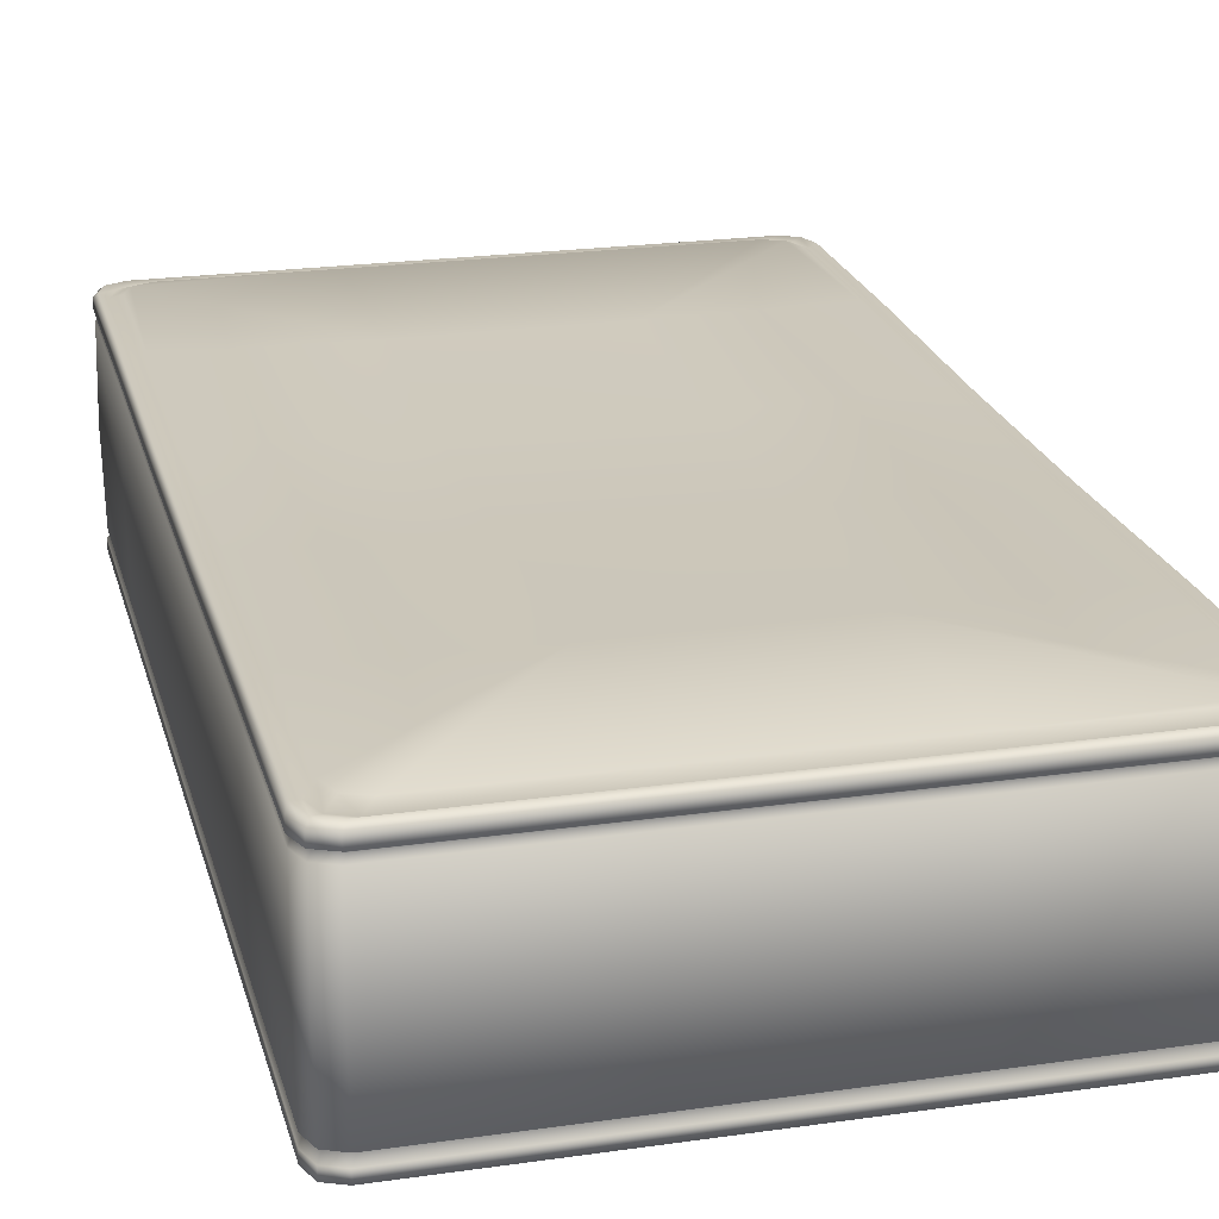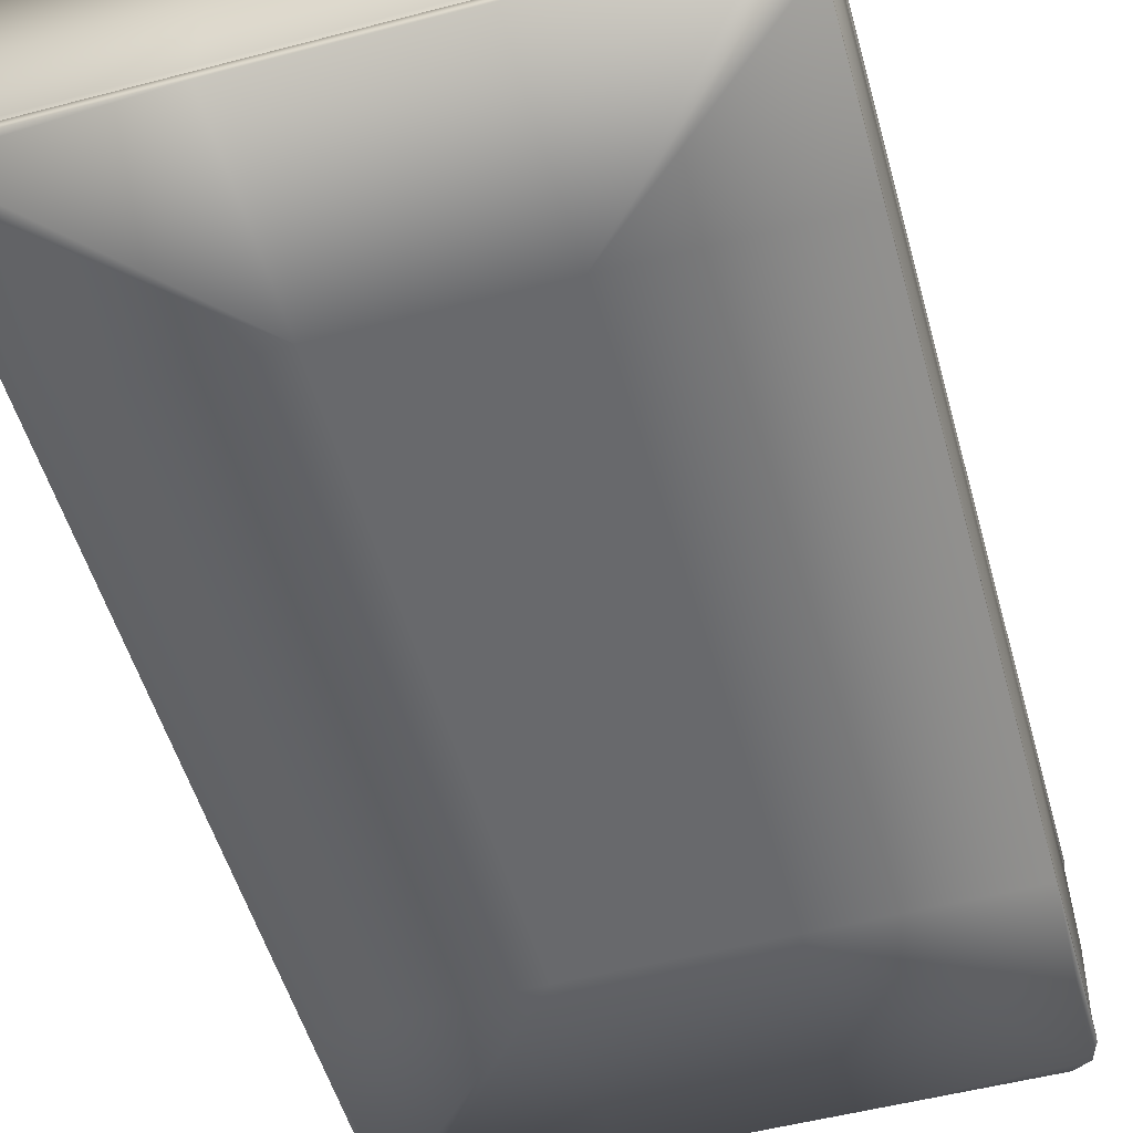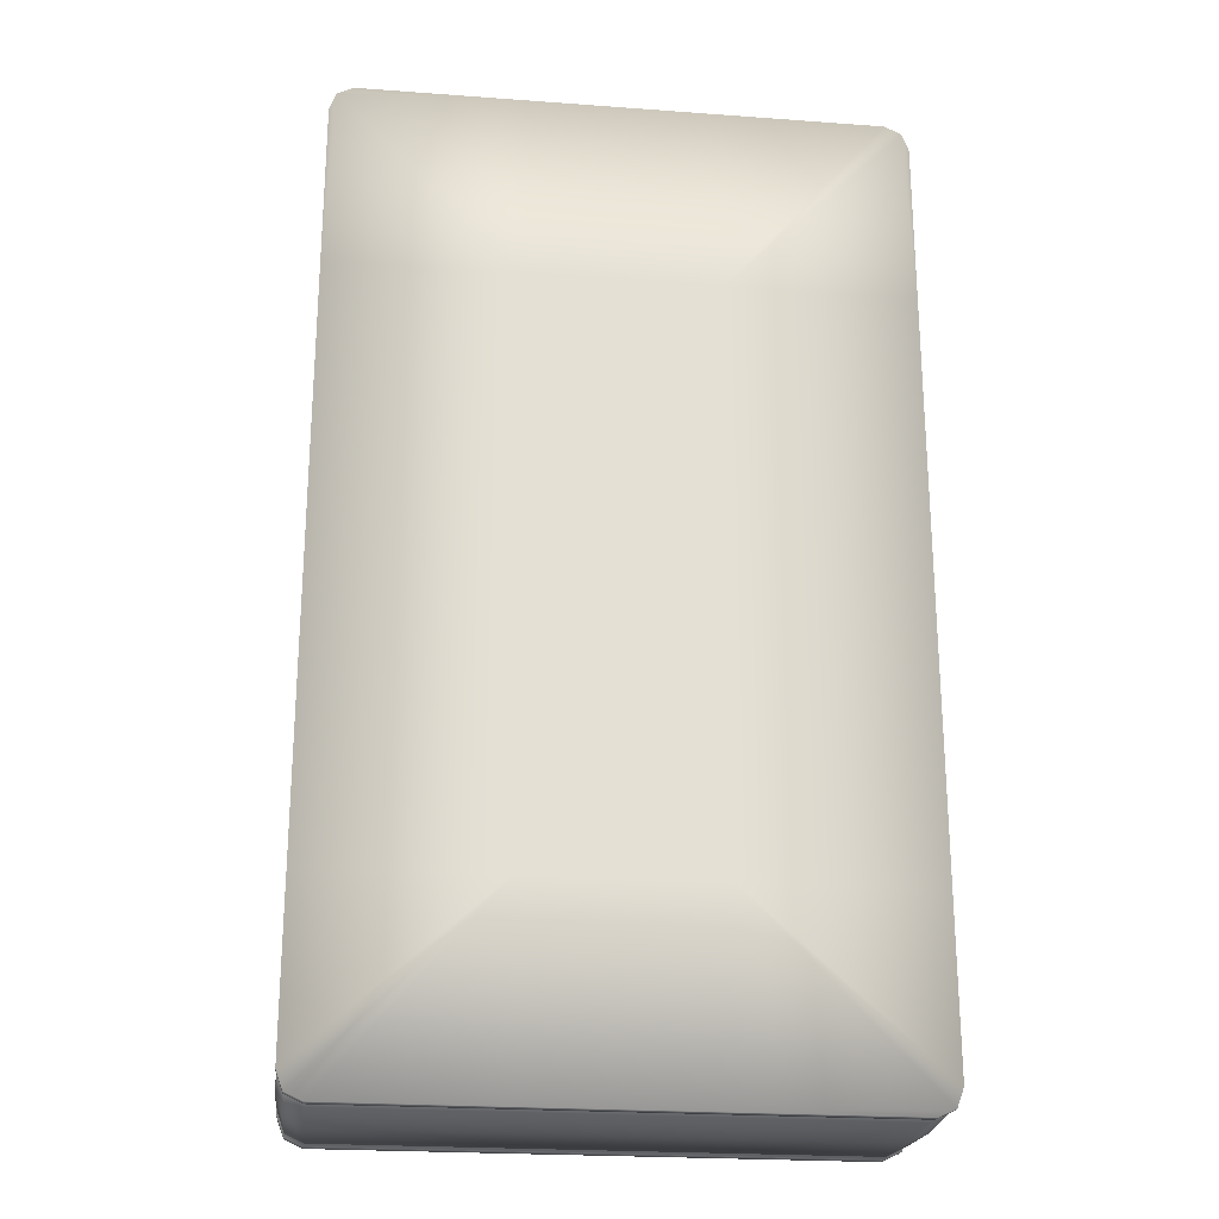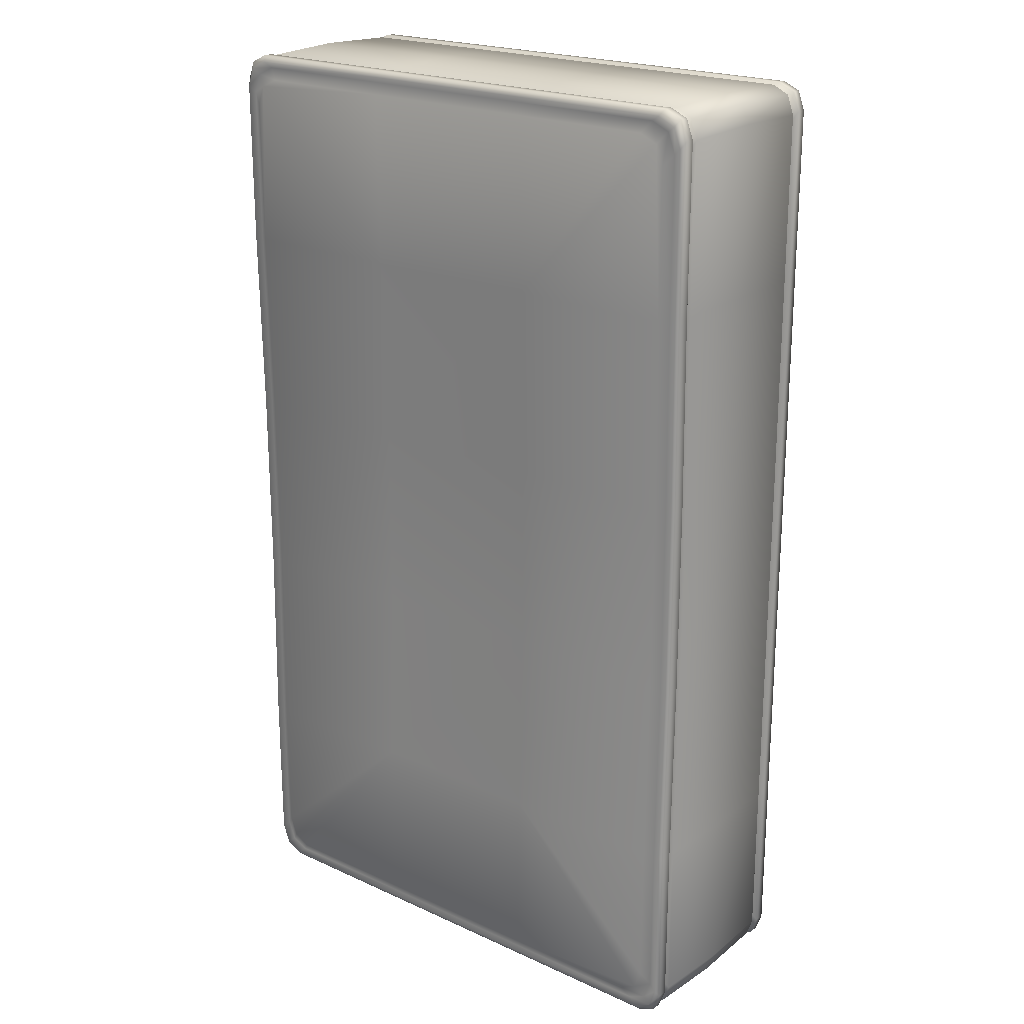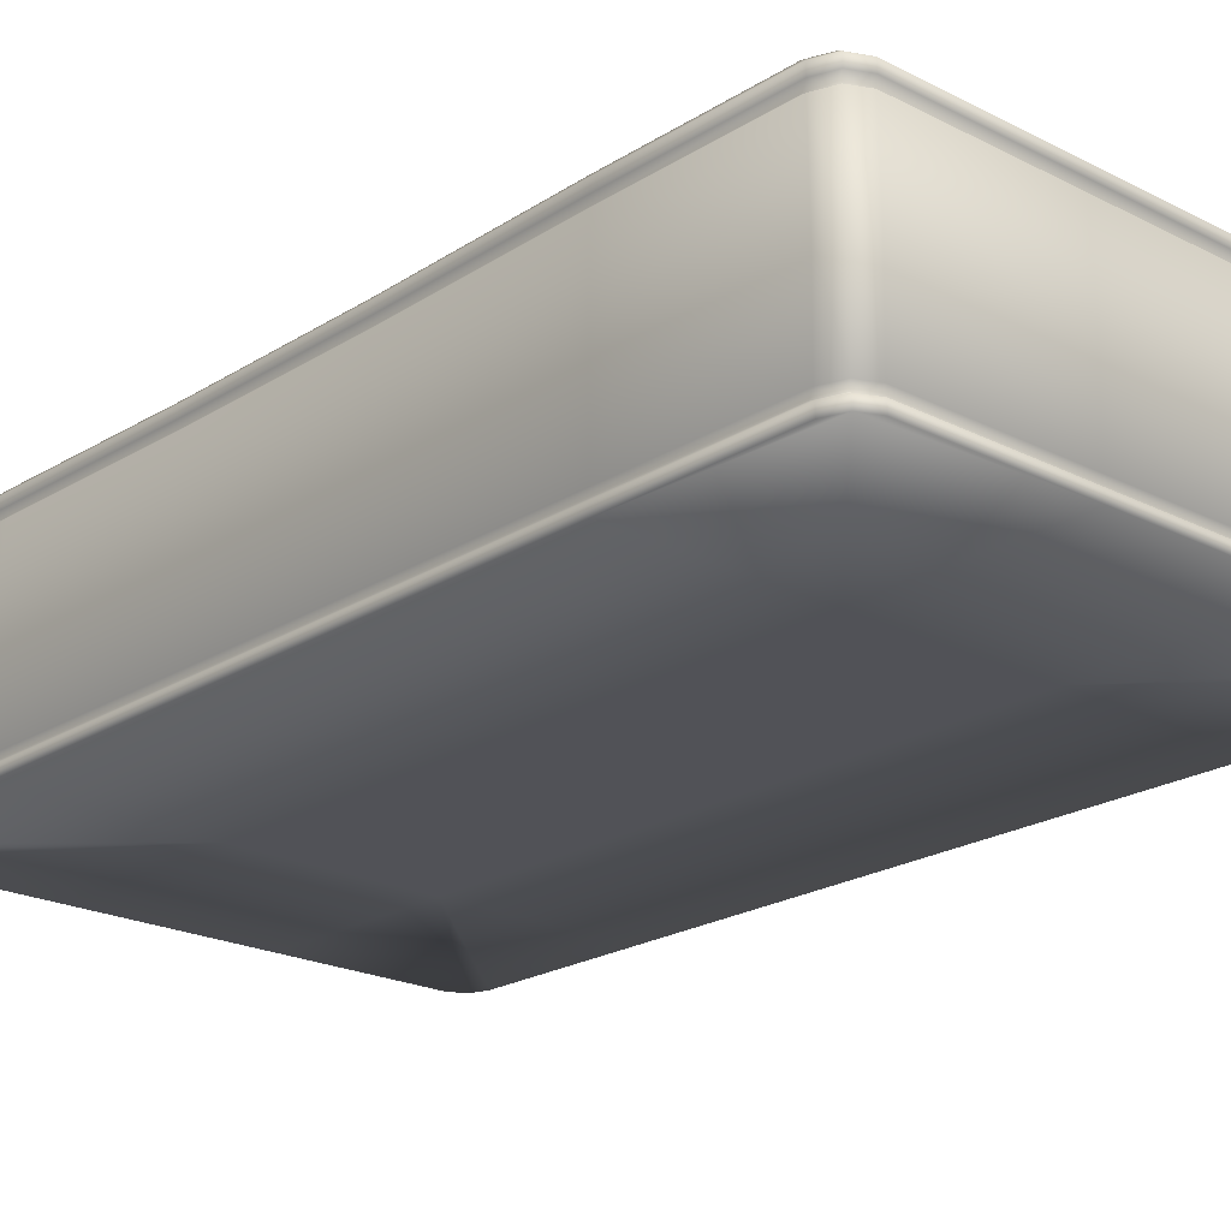
<metadata>
{"format":"obj","ext":"obj","renderer":"f3d","projection":"perspective","resolution":1024,"background":"white","views":[{"elev":22.2,"azim":166.0,"up":"+Y"},{"elev":-52.7,"azim":-164.3,"up":"+Y"},{"elev":-23.3,"azim":-7.1,"up":"+Z"},{"elev":21.3,"azim":-141.0,"up":"+Z"},{"elev":-21.5,"azim":-42.1,"up":"+Y"}]}
</metadata>
<code>
o Low
v -2.582 -0.807 -2.662
v -2.582 -0.809 -0.8873
v -2.582 -0.809 0.8873
v -2.582 -0.807 2.662
v 2.582 0.807 -2.662
v 2.582 0.7801 -0.8873
v 2.582 0.7801 0.8873
v 2.582 0.807 2.662
v -2.582 0.807 2.662
v -2.582 0.7801 0.8873
v -2.582 0.7801 -0.8873
v -2.582 0.807 -2.662
v 2.582 -0.807 2.662
v 2.582 -0.809 0.8873
v 2.582 -0.809 -0.8873
v 2.582 -0.807 -2.662
v 0.8605 -0.807 -4.436
v -0.8605 -0.807 -4.436
v 0.8605 0.807 4.436
v -0.8605 0.807 4.436
v -0.8605 -0.807 4.436
v 0.8605 -0.807 4.436
v -0.8605 0.807 -4.436
v 0.8605 0.807 -4.436
v 2.624 -0.9414 -2.706
v 0.8747 0.9414 -4.509
v -2.624 0.9414 -2.706
v 0.8747 -0.9414 4.509
v 2.624 0.9414 2.706
v -0.8747 0.9414 4.509
v -0.8747 -0.9414 -4.509
v -2.624 -0.9414 2.706
v -2.624 -0.8475 2.706
v -0.8747 -0.8475 -4.509
v -0.8747 0.8475 4.509
v 2.624 0.8475 2.706
v 0.8747 -0.8475 4.509
v -2.624 0.8475 -2.706
v 0.8747 0.8475 -4.509
v 2.624 -0.8475 -2.706
v -2.624 -0.8475 -2.706
v -2.624 -0.8488 -0.9019
v -2.624 -0.8488 0.9019
v 2.624 0.8475 -2.706
v 2.624 0.82 -0.9019
v 2.624 0.82 0.9019
v -2.624 0.8475 2.706
v -2.624 0.82 0.9019
v -2.624 0.82 -0.9019
v 2.624 -0.8475 2.706
v 2.624 -0.8488 0.9019
v 2.624 -0.8488 -0.9019
v 0.8747 -0.8475 -4.509
v 0.8747 0.8475 4.509
v -0.8747 -0.8475 4.509
v -0.8747 0.8475 -4.509
v -2.624 -0.9414 -2.706
v -2.624 -0.9413 -0.9019
v -2.624 -0.9413 0.9019
v 2.624 0.9414 -2.706
v 2.624 0.9124 -0.9019
v 2.624 0.9124 0.9019
v -2.624 0.9414 2.706
v -2.624 0.9124 0.9019
v -2.624 0.9124 -0.9019
v 2.624 -0.9414 2.706
v 2.624 -0.9413 0.9019
v 2.624 -0.9413 -0.9019
v -0.8747 -0.9414 -2.706
v -0.8747 -0.9413 -0.9019
v -0.8747 -0.9413 0.9019
v -0.8747 -0.9414 2.706
v 0.8747 -0.9414 -4.509
v 0.8747 0.9414 4.509
v -0.8747 -0.9414 4.509
v -0.8747 0.9414 -4.509
v 0.8747 -0.9414 -2.706
v 0.8747 -0.9413 -0.9019
v 0.8747 -0.9413 0.9019
v 0.8747 -0.9414 2.706
v 2.617 0.7721 -2.699
v 2.617 -0.7681 -2.699
v 2.617 0.7457 -0.8995
v 2.617 -0.7707 -0.8995
v 2.617 0.7457 0.8995
v 2.617 -0.7707 0.8995
v 2.617 0.7721 2.699
v 2.617 -0.7681 2.699
v -2.617 0.7721 2.699
v -2.617 -0.7681 2.699
v -2.617 0.7457 0.8995
v -2.617 -0.7707 0.8995
v -2.617 0.7457 -0.8995
v -2.617 -0.7707 -0.8995
v -2.617 0.7721 -2.699
v -2.617 -0.7681 -2.699
v -0.8724 0.7721 -4.498
v -0.8724 -0.7681 -4.498
v 0.8724 0.7721 -4.498
v 0.8724 -0.7681 -4.498
v 0.8724 0.7721 4.498
v 0.8724 -0.7681 4.498
v -0.8724 0.7721 4.498
v -0.8724 -0.7681 4.498
v 0.8727 0.9622 -4.401
v -2.52 0.9622 -2.7
v 2.52 0.9622 2.7
v -0.8727 0.9622 4.401
v 2.52 0.9622 -2.7
v 2.52 0.9329 -0.8998
v 2.52 0.9329 0.8998
v -2.52 0.9622 2.7
v -2.52 0.9329 0.8998
v -2.52 0.9329 -0.8998
v 0.8635 0.9954 -2.671
v 0.8635 0.9347 -0.8903
v 0.8635 0.9347 0.8903
v 0.8635 0.9954 2.671
v 0.8727 0.9622 4.401
v -0.8727 0.9622 -4.401
v -0.8635 0.9954 -2.671
v -0.8635 0.9347 -0.8903
v -0.8635 0.9347 0.8903
v -0.8635 0.9954 2.671
v 0.8635 0.9856 -4.452
v -2.59 0.9856 -2.671
v 2.59 0.9856 2.671
v -0.8635 0.9856 4.452
v 2.59 0.9856 -2.671
v 2.59 0.9559 -0.8903
v 2.59 0.9559 0.8903
v -2.59 0.9856 2.671
v -2.59 0.9559 0.8903
v -2.59 0.9559 -0.8903
v 0.8635 0.9856 4.452
v -0.8635 0.9856 -4.452
v 0.8635 1.011 -4.294
v -2.433 1.011 -2.671
v 2.433 1.011 2.671
v -0.8635 1.011 4.294
v 2.433 1.011 -2.671
v 2.433 0.9811 -0.8903
v 2.433 0.9811 0.8903
v -2.433 1.011 2.671
v -2.433 0.9811 0.8903
v -2.433 0.9811 -0.8903
v 0.8635 1.011 4.294
v -0.8635 1.011 -4.294
v 2.582 0.807 -4.182
v 2.358 0.807 -4.436
v 2.516 0.807 -4.362
v 2.582 -0.807 -4.186
v 2.362 -0.807 -4.436
v 2.517 -0.807 -4.363
v 2.358 0.807 4.436
v 2.582 0.807 4.182
v 2.516 0.807 4.362
v 2.362 -0.807 4.436
v 2.582 -0.807 4.186
v 2.517 -0.807 4.363
v -2.358 0.807 -4.436
v -2.582 0.807 -4.182
v -2.516 0.807 -4.362
v -2.362 -0.807 -4.436
v -2.582 -0.807 -4.186
v -2.517 -0.807 -4.363
v -2.358 0.807 4.436
v -2.582 0.807 4.182
v -2.516 0.807 4.362
v -2.362 -0.807 4.436
v -2.582 -0.807 4.186
v -2.517 -0.807 4.363
v 2.406 -0.9414 -4.509
v 2.624 -0.9414 -4.266
v 2.56 -0.9414 -4.438
v 2.396 0.9414 -4.509
v 2.624 0.9414 -4.256
v 2.557 0.9414 -4.435
v -2.624 0.9414 -4.256
v -2.396 0.9414 -4.509
v -2.557 0.9414 -4.435
v 2.624 -0.9414 4.266
v 2.406 -0.9414 4.509
v 2.56 -0.9414 4.438
v 2.624 0.9414 4.256
v 2.396 0.9414 4.509
v 2.557 0.9414 4.435
v -2.396 0.9414 4.509
v -2.624 0.9414 4.256
v -2.557 0.9414 4.435
v -2.624 -0.9414 -4.266
v -2.406 -0.9414 -4.509
v -2.56 -0.9414 -4.438
v -2.406 -0.9414 4.509
v -2.624 -0.9414 4.266
v -2.56 -0.9414 4.438
v -2.624 -0.8475 4.264
v -2.405 -0.8475 4.509
v -2.56 -0.8475 4.438
v -2.405 -0.8475 -4.509
v -2.624 -0.8475 -4.264
v -2.56 -0.8475 -4.438
v -2.399 0.8475 4.509
v -2.624 0.8475 4.257
v -2.558 0.8475 4.435
v 2.624 0.8475 4.257
v 2.399 0.8475 4.509
v 2.558 0.8475 4.435
v 2.405 -0.8475 4.509
v 2.624 -0.8475 4.264
v 2.56 -0.8475 4.438
v -2.624 0.8475 -4.257
v -2.399 0.8475 -4.509
v -2.558 0.8475 -4.435
v 2.399 0.8475 -4.509
v 2.624 0.8475 -4.257
v 2.558 0.8475 -4.435
v 2.624 -0.8475 -4.264
v 2.405 -0.8475 -4.509
v 2.56 -0.8475 -4.438
v 2.617 0.7721 -4.247
v 2.396 0.7721 -4.498
v 2.552 0.7721 -4.424
v 2.397 -0.7681 -4.498
v 2.617 -0.7681 -4.248
v 2.553 -0.7681 -4.424
v -2.397 -0.7681 4.498
v -2.617 -0.7681 4.248
v -2.553 -0.7681 4.424
v -2.617 0.7721 4.247
v -2.396 0.7721 4.498
v -2.552 0.7721 4.424
v 2.396 0.7721 4.498
v 2.617 0.7721 4.247
v 2.552 0.7721 4.424
v 2.617 -0.7681 4.248
v 2.397 -0.7681 4.498
v 2.553 -0.7681 4.424
v -2.396 0.7721 -4.498
v -2.617 0.7721 -4.247
v -2.552 0.7721 -4.424
v -2.617 -0.7681 -4.248
v -2.397 -0.7681 -4.498
v -2.553 -0.7681 -4.424
v 2.433 1.011 -4.035
v 2.195 1.011 -4.294
v 2.363 1.011 -4.218
v -2.195 1.011 -4.294
v -2.433 1.011 -4.035
v -2.363 1.011 -4.218
v 2.195 1.011 4.294
v 2.433 1.011 4.035
v 2.363 1.011 4.218
v -2.433 1.011 4.035
v -2.195 1.011 4.294
v -2.363 1.011 4.218
v 2.359 0.9856 -4.452
v 2.59 0.9856 -4.196
v 2.523 0.9856 -4.377
v -2.59 0.9856 -4.196
v -2.359 0.9856 -4.452
v -2.523 0.9856 -4.377
v 2.59 0.9856 4.196
v 2.359 0.9856 4.452
v 2.523 0.9856 4.377
v -2.359 0.9856 4.452
v -2.59 0.9856 4.196
v -2.523 0.9856 4.377
v 2.283 0.9622 -4.401
v 2.52 0.9622 -4.143
v 2.45 0.9622 -4.325
v -2.52 0.9622 -4.143
v -2.283 0.9622 -4.401
v -2.45 0.9622 -4.325
v 2.52 0.9622 4.143
v 2.283 0.9622 4.401
v 2.45 0.9622 4.325
v -2.283 0.9622 4.401
v -2.52 0.9622 4.143
v -2.45 0.9622 4.325
v 2.632 0.001978 -2.714
v 2.632 -0.01248 -0.9047
v 2.632 -0.01248 0.9047
v 2.632 0.001978 2.714
v -2.632 0.001978 2.714
v -2.632 -0.01248 0.9047
v -2.632 -0.01248 -0.9047
v -2.632 0.001978 -2.714
v -0.8774 0.001978 -4.524
v 0.8774 0.001978 -4.524
v 0.8774 0.001978 4.524
v -0.8774 0.001978 4.524
v 2.632 0.001978 -4.272
v 2.567 0.001978 -4.45
v 2.41 0.001978 -4.524
v -2.41 0.001978 4.524
v -2.567 0.001978 4.45
v -2.632 0.001978 4.272
v 2.41 0.001978 4.524
v 2.567 0.001978 4.45
v 2.632 0.001978 4.272
v -2.41 0.001978 -4.524
v -2.567 0.001978 -4.45
v -2.632 0.001978 -4.272
f 230 168 9 89
f 167 20 35 203
f 164 243 98 18
f 3 2 42 43
f 13 88 236 159
f 17 100 224 153
f 5 149 216 44
f 81 5 6 83
f 83 6 7 85
f 85 7 8 87
f 16 15 52 40
f 21 104 227 170
f 2 1 41 42
f 15 14 51 52
f 9 168 204 47
f 89 9 10 91
f 91 10 11 93
f 93 11 12 95
f 164 18 34 200
f 14 13 50 51
f 156 8 36 206
f 24 23 56 39
f 158 237 102 22
f 221 149 5 81
f 95 12 162 240
f 12 11 49 38
f 239 161 23 97
f 22 21 55 37
f 11 10 48 49
f 162 12 38 212
f 73 173 175 77
f 10 9 47 48
f 233 155 19 101
f 20 19 54 35
f 103 20 167 231
f 171 228 90 4
f 87 8 156 234
f 8 7 46 36
f 23 161 213 56
f 97 23 24 99
f 18 17 53 34
f 7 6 45 46
f 19 155 207 54
f 101 19 20 103
f 152 225 82 16
f 6 5 44 45
f 54 207 186 74
f 63 189 267 132
f 47 204 189 63
f 36 46 62 29
f 41 201 191 57
f 46 45 61 62
f 55 198 194 75
f 45 44 60 61
f 39 56 76 26
f 60 177 258 129
f 76 180 261 136
f 33 43 59 32
f 37 55 75 28
f 43 42 58 59
f 40 52 68 25
f 290 99 222 295
f 42 41 57 58
f 52 51 67 68
f 35 54 74 30
f 32 72 196 195
f 51 50 66 67
f 74 186 264 135
f 53 219 173 73
f 80 184 183 28
f 34 53 73 31
f 44 216 177 60
f 38 49 65 27
f 176 26 125 257
f 56 213 180 76
f 49 48 64 65
f 4 3 43 33
f 99 24 150 222
f 179 27 126 260
f 185 29 127 263
f 218 40 25 174
f 77 25 68 78
f 78 68 67 79
f 79 67 66 80
f 188 30 128 266
f 27 65 134 126
f 206 36 29 185
f 65 64 133 134
f 64 63 132 133
f 26 76 136 125
f 212 38 27 179
f 191 193 69 57
f 209 37 28 183
f 215 39 26 176
f 29 62 131 127
f 62 61 130 131
f 59 71 72 32
f 71 79 80 72
f 58 70 71 59
f 70 78 79 71
f 57 69 70 58
f 69 77 78 70
f 200 34 31 192
f 31 73 77 69
f 197 33 32 195
f 72 80 28 75
f 61 60 129 130
f 30 74 135 128
f 48 47 63 64
f 50 210 182 66
f 22 102 104 21
f 291 101 103 292
f 158 22 37 209
f 288 95 240 304
f 18 98 100 17
f 289 97 99 290
f 1 96 242 165
f 137 246 269 105
f 2 94 96 1
f 287 93 95 288
f 3 92 94 2
f 286 91 93 287
f 4 90 92 3
f 285 89 91 286
f 171 4 33 197
f 284 87 234 301
f 14 86 88 13
f 283 85 87 284
f 15 84 86 14
f 282 83 85 283
f 16 82 84 15
f 281 81 83 282
f 152 16 40 218
f 292 103 231 296
f 17 153 219 53
f 293 221 81 281
f 13 159 210 50
f 299 233 101 291
f 1 165 201 41
f 302 239 97 289
f 21 170 198 55
f 298 230 89 285
f 254 144 112 279
f 248 148 120 273
f 121 138 146 122
f 122 146 145 123
f 123 145 144 124
f 143 117 118 139
f 117 123 124 118
f 142 116 117 143
f 116 122 123 117
f 141 115 116 142
f 115 121 122 116
f 245 141 109 270
f 137 148 121 115
f 251 147 119 276
f 118 124 140 147
f 203 35 30 188
f 270 109 129 258
f 273 120 136 261
f 276 119 135 264
f 279 112 132 267
f 106 272 260 126
f 109 110 130 129
f 110 111 131 130
f 111 107 127 131
f 112 113 133 132
f 113 114 134 133
f 114 106 126 134
f 108 278 266 128
f 119 108 128 135
f 107 275 263 127
f 120 105 125 136
f 245 247 115 141
f 148 248 250 121
f 139 118 253 252
f 124 256 255 140
f 138 249 272 106
f 141 142 110 109
f 142 143 111 110
f 143 139 107 111
f 105 269 257 125
f 144 145 113 112
f 145 146 114 113
f 146 138 106 114
f 140 255 278 108
f 147 140 108 119
f 139 252 275 107
f 148 137 105 120
f 225 152 154 226
f 226 154 153 224
f 231 167 169 232
f 232 169 168 230
f 237 158 160 238
f 238 160 159 236
f 243 164 166 244
f 244 166 165 242
f 164 200 202 166
f 166 202 201 165
f 216 149 151 217
f 217 151 150 215
f 213 161 163 214
f 214 163 162 212
f 210 159 160 211
f 211 160 158 209
f 171 197 199 172
f 172 199 198 170
f 204 168 169 205
f 205 169 167 203
f 156 206 208 157
f 157 208 207 155
f 152 218 220 154
f 154 220 219 153
f 189 204 205 190
f 190 205 203 188
f 197 195 196 199
f 199 196 194 198
f 200 192 193 202
f 202 193 191 201
f 206 185 187 208
f 208 187 186 207
f 209 183 184 211
f 211 184 182 210
f 177 216 217 178
f 178 217 215 176
f 218 174 175 220
f 220 175 173 219
f 180 213 214 181
f 181 214 212 179
f 264 186 187 265
f 265 187 185 263
f 188 266 268 190
f 190 268 267 189
f 179 260 262 181
f 181 262 261 180
f 258 177 178 259
f 259 178 176 257
f 149 221 223 151
f 151 223 222 150
f 293 225 226 294
f 294 226 224 295
f 170 227 229 172
f 172 229 228 171
f 296 231 232 297
f 297 232 230 298
f 155 233 235 157
f 157 235 234 156
f 299 237 238 300
f 300 238 236 301
f 161 239 241 163
f 163 241 240 162
f 302 243 244 303
f 303 244 242 304
f 270 258 259 271
f 271 259 257 269
f 273 261 262 274
f 274 262 260 272
f 276 264 265 277
f 277 265 263 275
f 279 267 268 280
f 280 268 266 278
f 245 270 271 247
f 247 271 269 246
f 248 273 274 250
f 250 274 272 249
f 251 276 277 253
f 253 277 275 252
f 254 279 280 256
f 256 280 278 255
f 150 24 39 215
f 241 303 304 240
f 239 302 303 241
f 235 300 301 234
f 233 299 300 235
f 229 297 298 228
f 227 296 297 229
f 223 294 295 222
f 221 293 294 223
f 228 298 285 90
f 243 302 289 98
f 237 299 291 102
f 225 293 281 82
f 104 292 296 227
f 82 281 282 84
f 84 282 283 86
f 86 283 284 88
f 88 284 301 236
f 90 285 286 92
f 92 286 287 94
f 94 287 288 96
f 98 289 290 100
f 96 288 304 242
f 102 291 292 104
f 100 290 295 224
f 115 247 246 137
f 121 250 249 138
f 253 118 147 251
f 256 124 144 254
f 184 80 66 182
f 196 72 75 194
f 69 193 192 31
f 77 175 174 25

</code>
